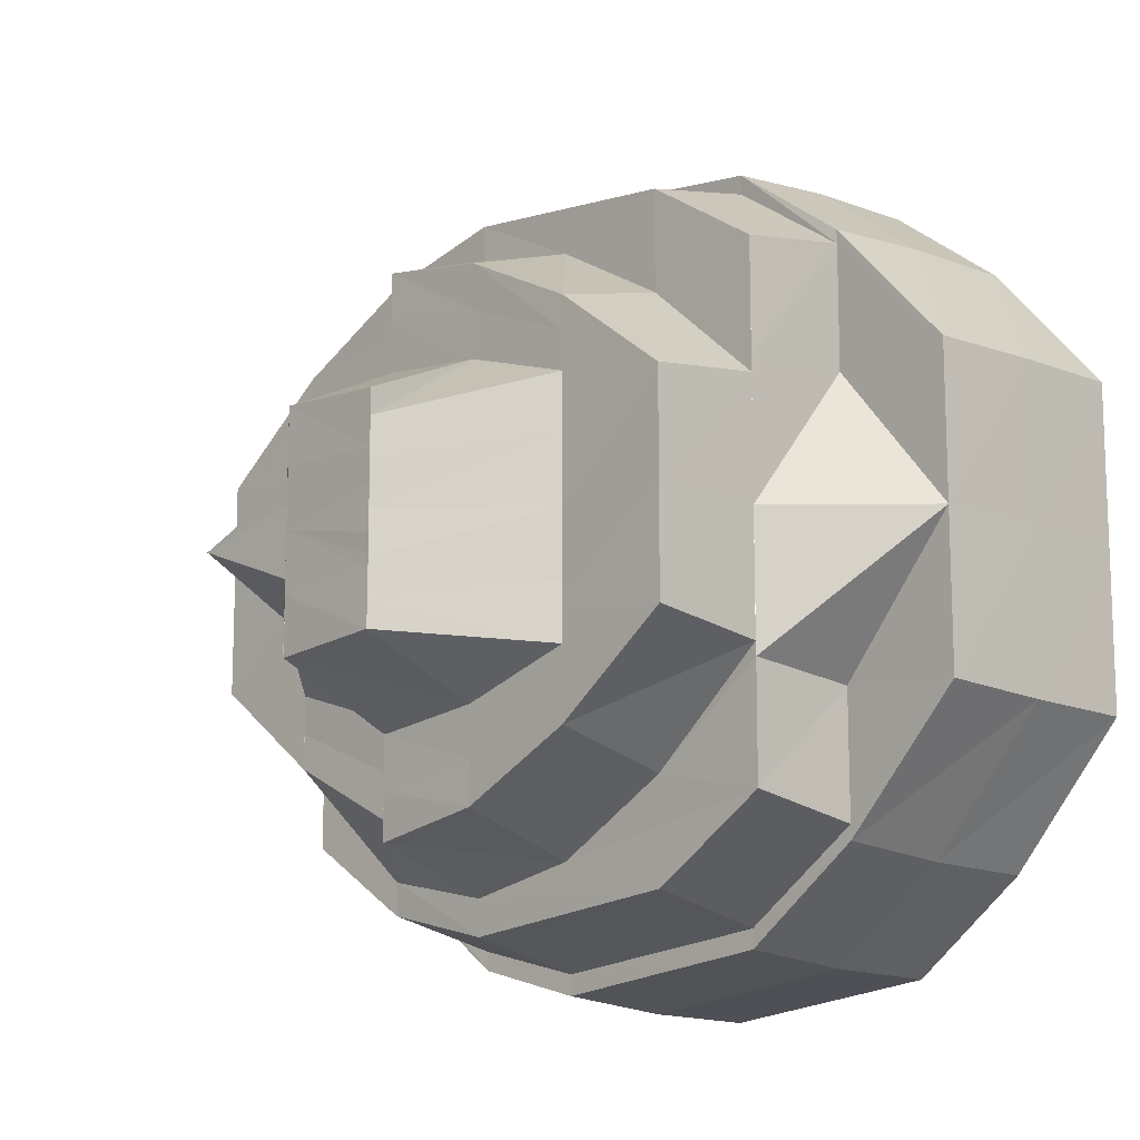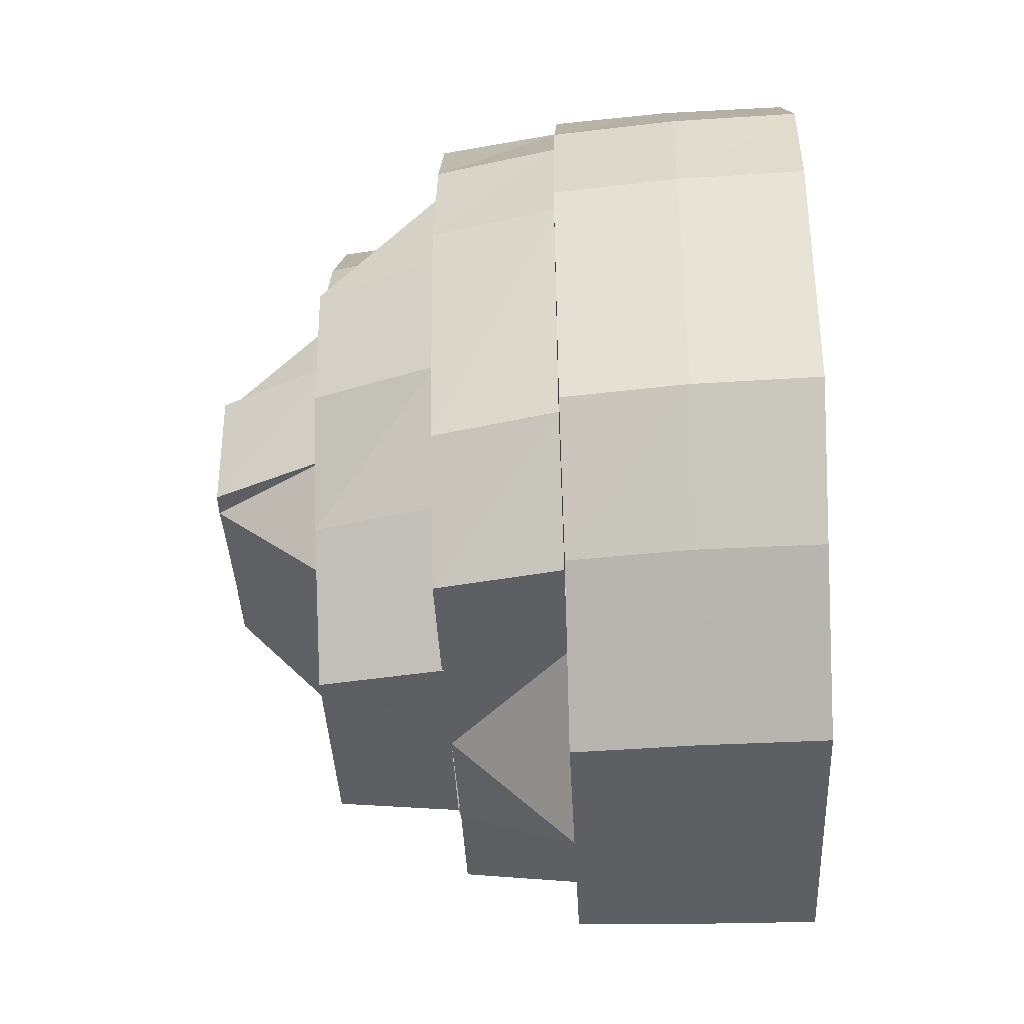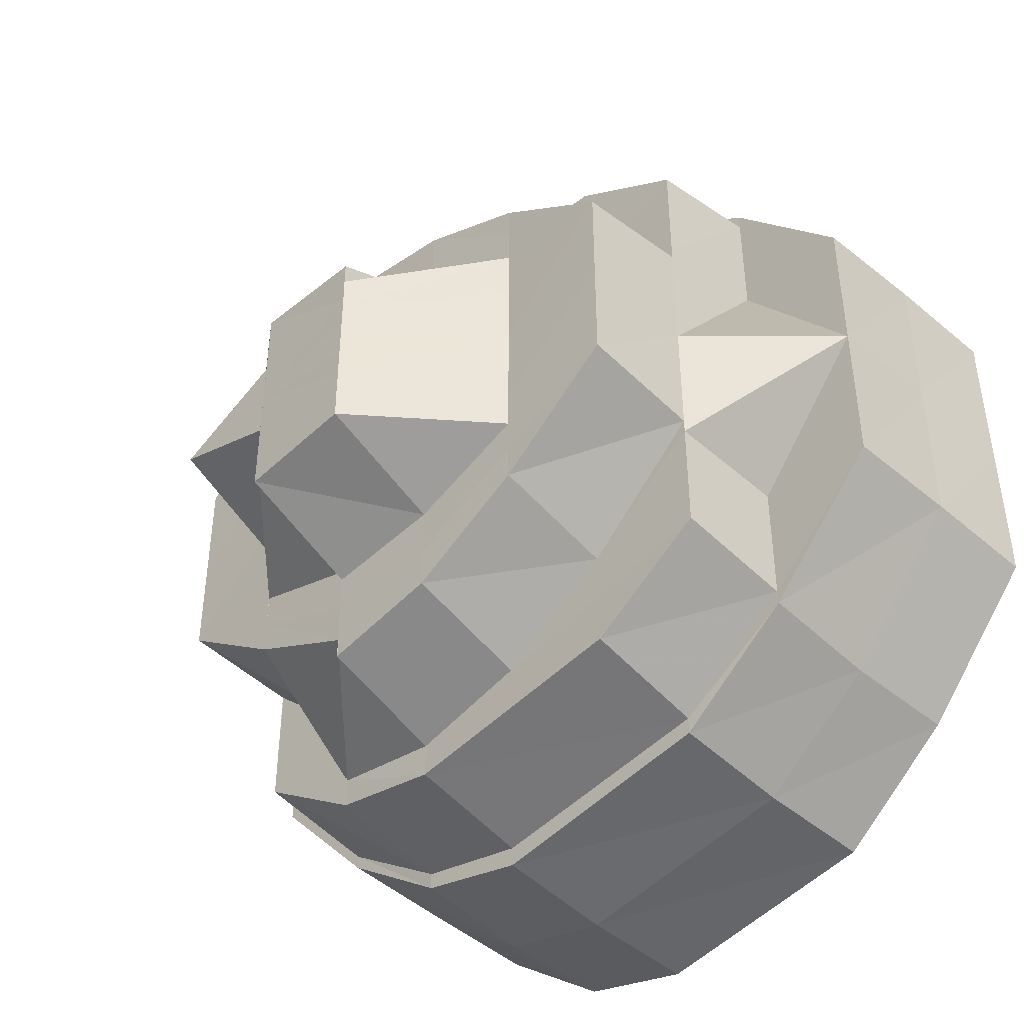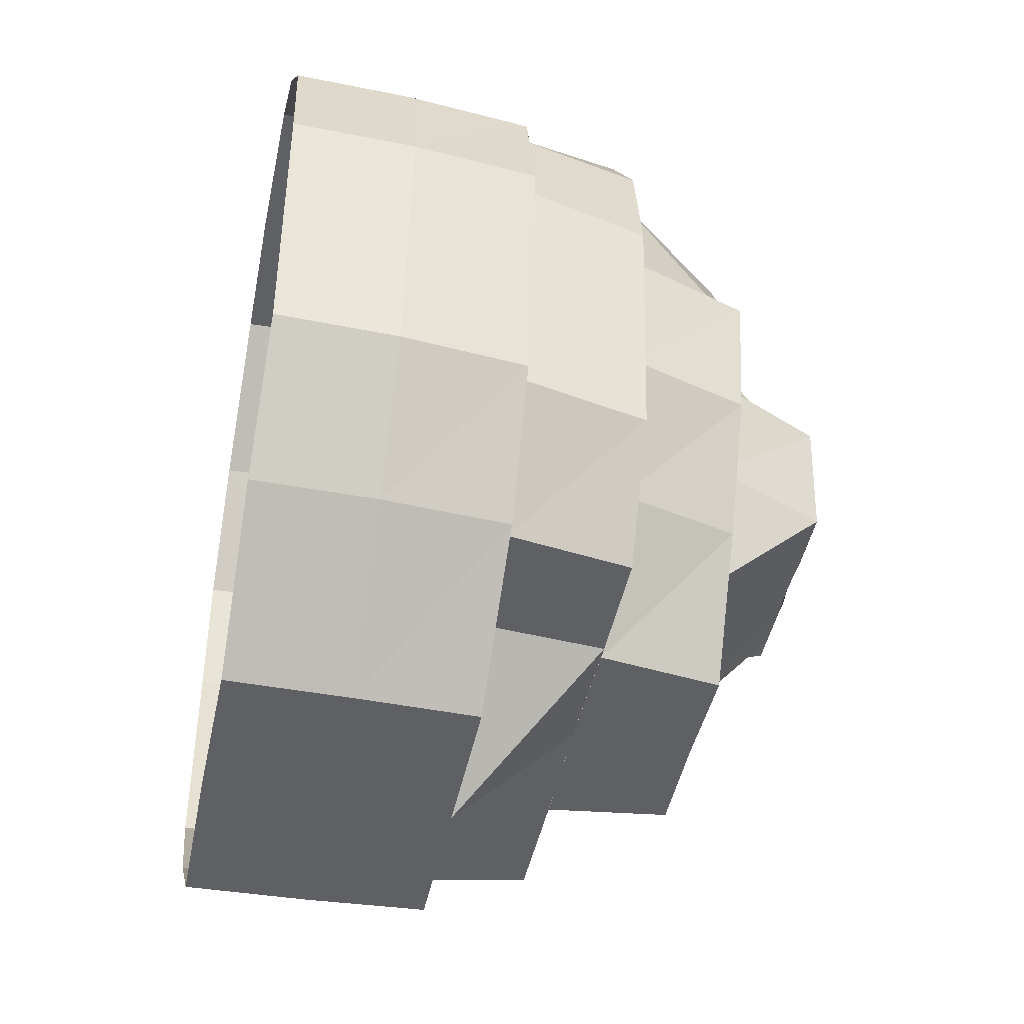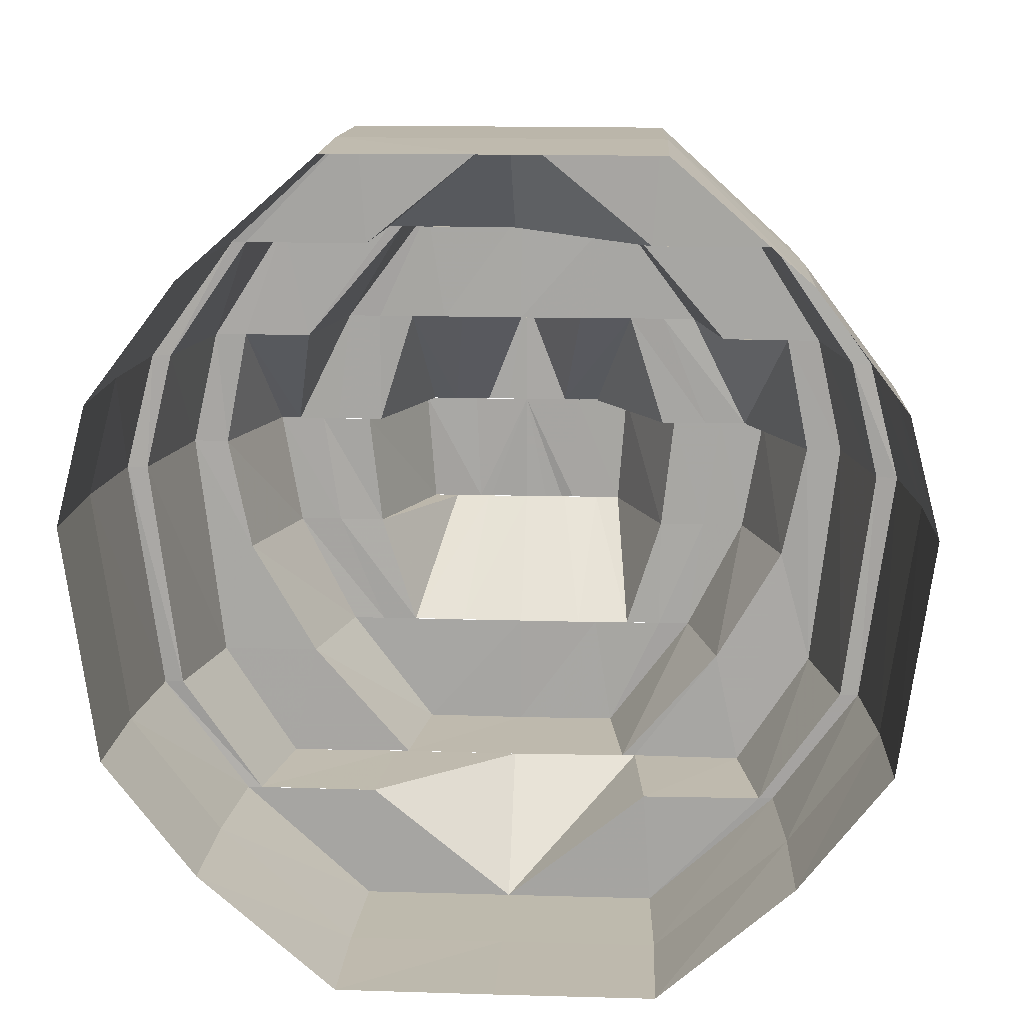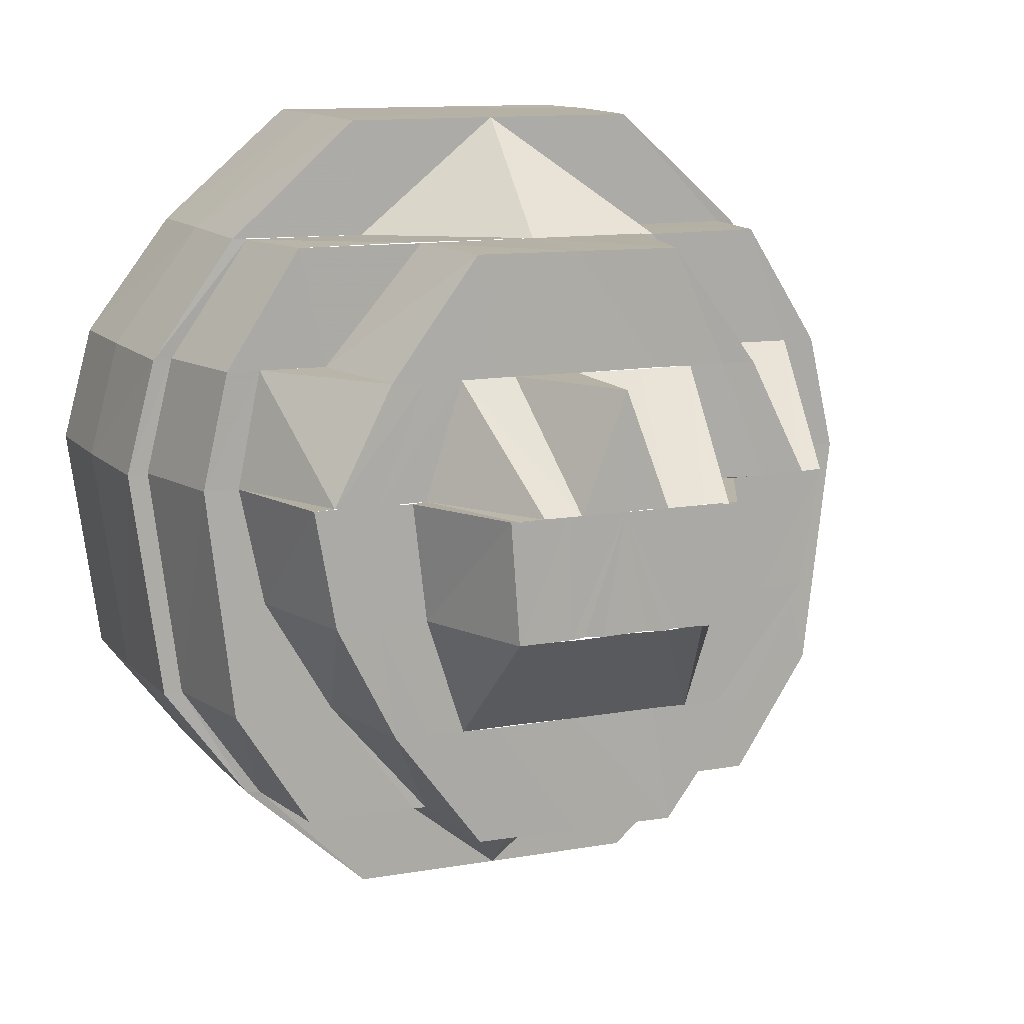
<metadata>
{"format":"obj","ext":"obj","renderer":"f3d","projection":"perspective","resolution":1024,"background":"white","views":[{"elev":-12.9,"azim":-43.6,"up":"+Z"},{"elev":-40.0,"azim":2.8,"up":"+Y"},{"elev":-43.6,"azim":-44.4,"up":"+Z"},{"elev":-44.2,"azim":168.7,"up":"+Y"},{"elev":15.1,"azim":93.4,"up":"+Y"},{"elev":12.4,"azim":-111.5,"up":"+Y"}]}
</metadata>
<code>
o 28724
v 2233 1874 8.469
v 2233 1874 8.483
v 2233 1874 8.469
v 2233 1874 8.483
v 2233 1874 8.494
v 2233 1874 8.456
v 2233 1874 8.456
v 2233 1874 8.457
v 2233 1874 8.447
v 2233 1874 8.457
v 2233 1874 8.469
v 2233 1874 8.457
v 2233 1874 8.469
v 2233 1874 8.482
v 2233 1874 8.446
v 2233 1874 8.445
v 2233 1874 8.438
v 2233 1874 8.446
v 2233 1874 8.445
v 2233 1874 8.437
v 2233 1874 8.436
v 2233 1874 8.438
v 2233 1874 8.437
v 2233 1874 8.435
v 2233 1874 8.438
v 2233 1874 8.436
v 2233 1874 8.434
v 2233 1874 8.437
v 2233 1874 8.446
v 2233 1874 8.438
v 2233 1874 8.447
v 2233 1874 8.44
v 2233 1874 8.437
v 2233 1874 8.445
v 2233 1874 8.446
v 2233 1874 8.457
v 2233 1874 8.445
v 2233 1874 8.456
v 2233 1874 8.457
v 2233 1874 8.469
v 2233 1874 8.456
v 2233 1874 8.469
v 2233 1874 8.482
v 2233 1874 8.469
v 2233 1874 8.469
v 2233 1874 8.483
v 2233 1874 8.493
v 2233 1874 8.482
v 2233 1874 8.492
v 2233 1874 8.482
v 2233 1874 8.483
v 2233 1874 8.494
v 2233 1874 8.501
v 2233 1874 8.493
v 2233 1874 8.494
v 2233 1874 8.502
v 2233 1874 8.503
v 2233 1874 8.501
v 2233 1874 8.502
v 2233 1874 8.504
v 2233 1874 8.501
v 2233 1874 8.503
v 2233 1874 8.505
v 2233 1874 8.502
v 2233 1874 8.493
v 2233 1874 8.501
v 2233 1874 8.492
v 2233 1874 8.499
v 2233 1874 8.502
v 2233 1874 8.494
v 2233 1874 8.493
v 2233 1874 8.482
v 2233 1874 8.469
v 2233 1874 8.482
v 2233 1874 8.482
v 2233 1874 8.493
v 2233 1874 8.457
v 2233 1874 8.458
v 2233 1874 8.447
v 2233 1874 8.449
v 2233 1874 8.501
v 2233 1874 8.492
v 2233 1874 8.481
v 2233 1874 8.49
v 2233 1874 8.469
v 2233 1874 8.492
v 2233 1874 8.499
v 2233 1874 8.48
v 2233 1874 8.488
v 2233 1874 8.461
v 2233 1874 8.469
v 2233 1874 8.48
v 2233 1874 8.478
v 2233 1874 8.469
v 2233 1874 8.453
v 2233 1874 8.459
v 2233 1874 8.461
v 2233 1874 8.451
v 2233 1874 8.453
v 2233 1874 8.449
v 2233 1874 8.458
v 2233 1874 8.442
v 2233 1874 8.445
v 2233 1874 8.443
v 2233 1874 8.447
v 2233 1874 8.448
v 2233 1874 8.447
v 2233 1874 8.451
v 2233 1874 8.452
v 2233 1874 8.455
v 2233 1874 8.456
v 2233 1874 8.456
v 2233 1874 8.455
v 2233 1874 8.46
v 2233 1874 8.453
v 2233 1874 8.461
v 2233 1874 8.459
v 2233 1874 8.462
v 2233 1874 8.469
v 2233 1874 8.46
v 2233 1874 8.46
v 2233 1874 8.465
v 2233 1874 8.463
v 2233 1874 8.465
v 2233 1874 8.464
v 2233 1874 8.466
v 2233 1874 8.469
v 2233 1874 8.469
v 2233 1874 8.478
v 2233 1874 8.466
v 2233 1874 8.468
v 2233 1874 8.469
v 2233 1874 8.475
v 2233 1874 8.473
v 2233 1874 8.48
v 2233 1874 8.471
v 2233 1874 8.476
v 2233 1874 8.483
v 2233 1874 8.479
v 2233 1874 8.473
v 2233 1874 8.483
v 2233 1874 8.474
v 2233 1874 8.474
v 2233 1874 8.479
v 2233 1874 8.479
v 2233 1874 8.484
v 2233 1874 8.479
v 2233 1874 8.487
v 2233 1874 8.483
v 2233 1874 8.488
v 2233 1874 8.484
v 2233 1874 8.483
v 2233 1874 8.479
v 2233 1874 8.492
v 2233 1874 8.491
v 2233 1874 8.486
v 2233 1874 8.496
v 2233 1874 8.494
v 2233 1874 8.488
v 2233 1874 8.478
v 2233 1874 8.477
v 2233 1874 8.48
v 2233 1874 8.488
v 2233 1874 8.497
v 2233 1874 8.499
v 2233 1874 8.503
v 2233 1874 8.499
v 2233 1874 8.501
v 2233 1874 8.501
v 2233 1874 8.497
v 2233 1874 8.499
v 2233 1874 8.493
v 2233 1874 8.492
v 2233 1874 8.482
v 2233 1874 8.469
v 2233 1874 8.482
v 2233 1874 8.497
v 2233 1874 8.49
v 2233 1874 8.482
v 2233 1874 8.481
v 2233 1874 8.494
v 2233 1874 8.491
v 2233 1874 8.497
v 2233 1874 8.49
v 2233 1874 8.488
v 2233 1874 8.481
v 2233 1874 8.49
v 2233 1874 8.492
v 2233 1874 8.482
v 2233 1874 8.486
v 2233 1874 8.487
v 2233 1874 8.48
v 2233 1874 8.481
v 2233 1874 8.469
v 2233 1874 8.483
v 2233 1874 8.486
v 2233 1874 8.478
v 2233 1874 8.483
v 2233 1874 8.484
v 2233 1874 8.479
v 2233 1874 8.486
v 2233 1874 8.478
v 2233 1874 8.48
v 2233 1874 8.479
v 2233 1874 8.476
v 2233 1874 8.475
v 2233 1874 8.473
v 2233 1874 8.469
v 2233 1874 8.478
v 2233 1874 8.477
v 2233 1874 8.469
v 2233 1874 8.461
v 2233 1874 8.469
v 2233 1874 8.473
v 2233 1874 8.469
v 2233 1874 8.469
v 2233 1874 8.459
v 2233 1874 8.469
v 2233 1874 8.461
v 2233 1874 8.457
v 2233 1874 8.458
v 2233 1874 8.447
v 2233 1874 8.449
v 2233 1874 8.457
v 2233 1874 8.446
v 2233 1874 8.438
v 2233 1874 8.447
v 2233 1874 8.44
v 2233 1874 8.459
v 2233 1874 8.451
v 2233 1874 8.436
v 2233 1874 8.44
v 2233 1874 8.442
v 2233 1874 8.451
v 2233 1874 8.438
v 2233 1874 8.438
v 2233 1874 8.44
v 2233 1874 8.445
v 2233 1874 8.44
v 2233 1874 8.446
v 2233 1874 8.442
v 2233 1874 8.443
v 2233 1874 8.447
v 2233 1874 8.457
v 2233 1874 8.469
v 2233 1874 8.457
v 2233 1874 8.442
v 2233 1874 8.449
v 2233 1874 8.457
v 2233 1874 8.458
v 2233 1874 8.448
v 2233 1874 8.443
v 2233 1874 8.447
v 2233 1874 8.453
v 2233 1874 8.461
v 2233 1874 8.456
v 2233 1874 8.462
v 2233 1874 8.452
v 2233 1874 8.459
v 2233 1874 8.451
v 2233 1874 8.459
v 2233 1874 8.456
v 2233 1874 8.463
v 2233 1874 8.46
v 2233 1874 8.466
v 2233 1874 8.455
v 2233 1874 8.46
v 2233 1874 8.464
v 2233 1874 8.469
v 2233 1874 8.471
v 2233 1874 8.473
v 2233 1874 8.469
f 1 2 3
f 3 2 4
f 2 5 4
f 6 1 3
f 7 1 6
f 6 3 8
f 9 8 10
f 3 4 11
f 12 3 13
f 13 4 14
f 15 6 12
f 16 7 6
f 17 16 15
f 16 6 18
f 19 7 16
f 20 19 16
f 21 20 17
f 20 16 22
f 23 19 20
f 24 23 20
f 25 24 21
f 24 20 26
f 27 23 24
f 28 27 24
f 29 28 25
f 28 24 30
f 31 30 32
f 33 27 28
f 34 33 28
f 34 28 35
f 36 34 29
f 37 33 34
f 38 37 34
f 38 34 39
f 40 38 36
f 41 37 38
f 42 41 38
f 43 42 40
f 44 41 42
f 42 38 45
f 46 44 42
f 47 46 43
f 46 42 48
f 49 48 50
f 51 44 46
f 52 51 46
f 53 52 47
f 52 46 54
f 55 51 52
f 56 55 52
f 57 56 53
f 56 52 58
f 59 55 56
f 60 59 56
f 61 60 57
f 60 56 62
f 63 59 60
f 64 63 60
f 65 64 61
f 64 60 66
f 67 66 68
f 69 63 64
f 70 69 64
f 14 70 65
f 70 64 71
f 5 69 70
f 4 5 70
f 4 70 72
f 73 74 75
f 74 76 75
f 77 73 78
f 79 77 80
f 76 81 82
f 75 82 83
f 83 82 84
f 85 75 83
f 11 75 85
f 78 11 85
f 86 87 84
f 88 84 89
f 90 85 91
f 91 92 93
f 85 92 94
f 95 96 90
f 96 85 97
f 98 78 96
f 98 96 99
f 100 101 98
f 102 100 103
f 103 80 98
f 104 103 105
f 106 98 99
f 103 98 106
f 107 103 106
f 107 106 108
f 106 99 109
f 108 106 109
f 108 109 110
f 109 99 111
f 110 109 112
f 109 111 112
f 113 112 114
f 115 116 111
f 112 111 117
f 111 97 118
f 116 119 118
f 112 117 120
f 121 112 120
f 121 120 122
f 120 117 123
f 122 120 124
f 117 125 123
f 123 125 126
f 122 124 127
f 125 128 126
f 119 129 128
f 118 94 128
f 124 130 127
f 130 131 127
f 126 128 132
f 131 132 127
f 128 133 132
f 132 133 134
f 133 135 134
f 132 136 127
f 134 135 137
f 137 138 139
f 136 140 127
f 135 141 137
f 140 142 127
f 142 143 127
f 142 144 143
f 145 144 142
f 145 146 147
f 135 148 141
f 149 148 135
f 148 150 141
f 141 150 151
f 152 151 153
f 148 154 150
f 149 155 148
f 155 154 148
f 156 155 149
f 155 157 154
f 156 158 155
f 158 157 155
f 159 158 156
f 160 159 156
f 160 156 161
f 128 160 161
f 162 163 160
f 159 164 158
f 84 164 159
f 84 165 164
f 81 166 165
f 164 167 158
f 158 167 157
f 165 168 164
f 164 168 167
f 165 62 168
f 166 169 168
f 167 170 157
f 168 171 167
f 167 171 170
f 168 58 171
f 169 172 171
f 171 173 170
f 171 54 173
f 172 174 173
f 174 175 176
f 177 173 178
f 178 179 180
f 157 170 181
f 157 181 154
f 154 181 182
f 183 184 181
f 181 185 182
f 184 186 185
f 181 187 185
f 188 189 187
f 182 185 190
f 182 190 191
f 185 192 190
f 185 193 192
f 189 194 193
f 191 190 195
f 196 192 197
f 191 195 198
f 199 198 200
f 201 202 195
f 198 195 203
f 198 203 204
f 144 198 204
f 204 203 205
f 203 206 205
f 205 206 207
f 206 208 207
f 195 209 210
f 202 211 210
f 211 212 208
f 210 213 208
f 214 208 215
f 192 216 209
f 216 217 213
f 218 217 219
f 197 216 218
f 193 45 216
f 45 220 216
f 216 220 221
f 220 222 221
f 221 222 223
f 194 224 220
f 224 225 220
f 225 226 222
f 227 228 223
f 229 223 230
f 226 231 232
f 223 232 233
f 223 233 234
f 232 235 233
f 232 26 235
f 231 236 235
f 233 235 237
f 233 237 238
f 235 239 237
f 235 22 239
f 236 240 239
f 237 239 241
f 238 237 242
f 237 241 242
f 242 241 103
f 239 243 241
f 239 18 243
f 240 244 243
f 244 245 246
f 247 243 248
f 248 249 250
f 238 242 251
f 251 252 253
f 254 238 251
f 234 238 254
f 255 234 254
f 254 251 256
f 255 254 257
f 208 255 257
f 256 251 258
f 259 260 255
f 256 258 261
f 261 258 262
f 261 262 263
f 263 262 264
f 262 110 264
f 265 261 263
f 264 266 267
f 268 261 265
f 269 268 265
f 208 268 269
f 269 265 127
f 270 269 127
f 271 272 270

</code>
